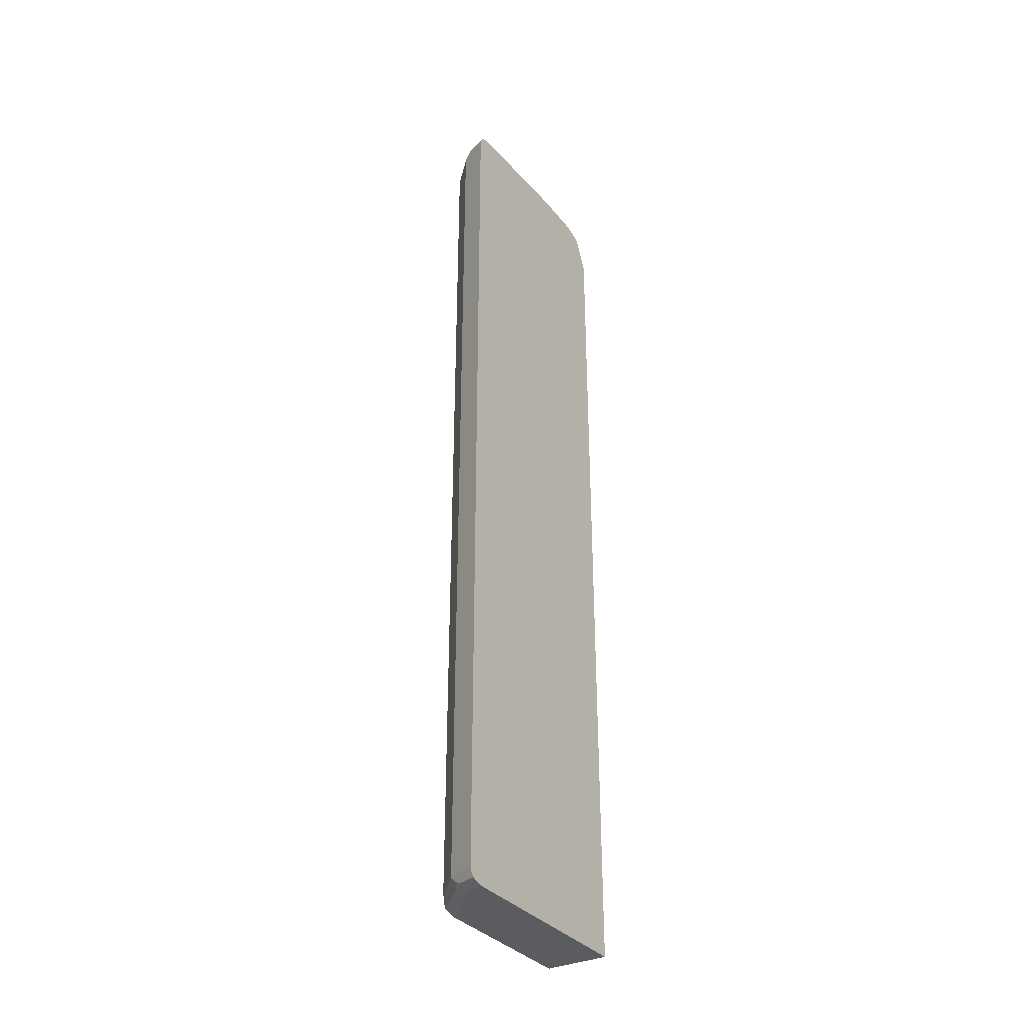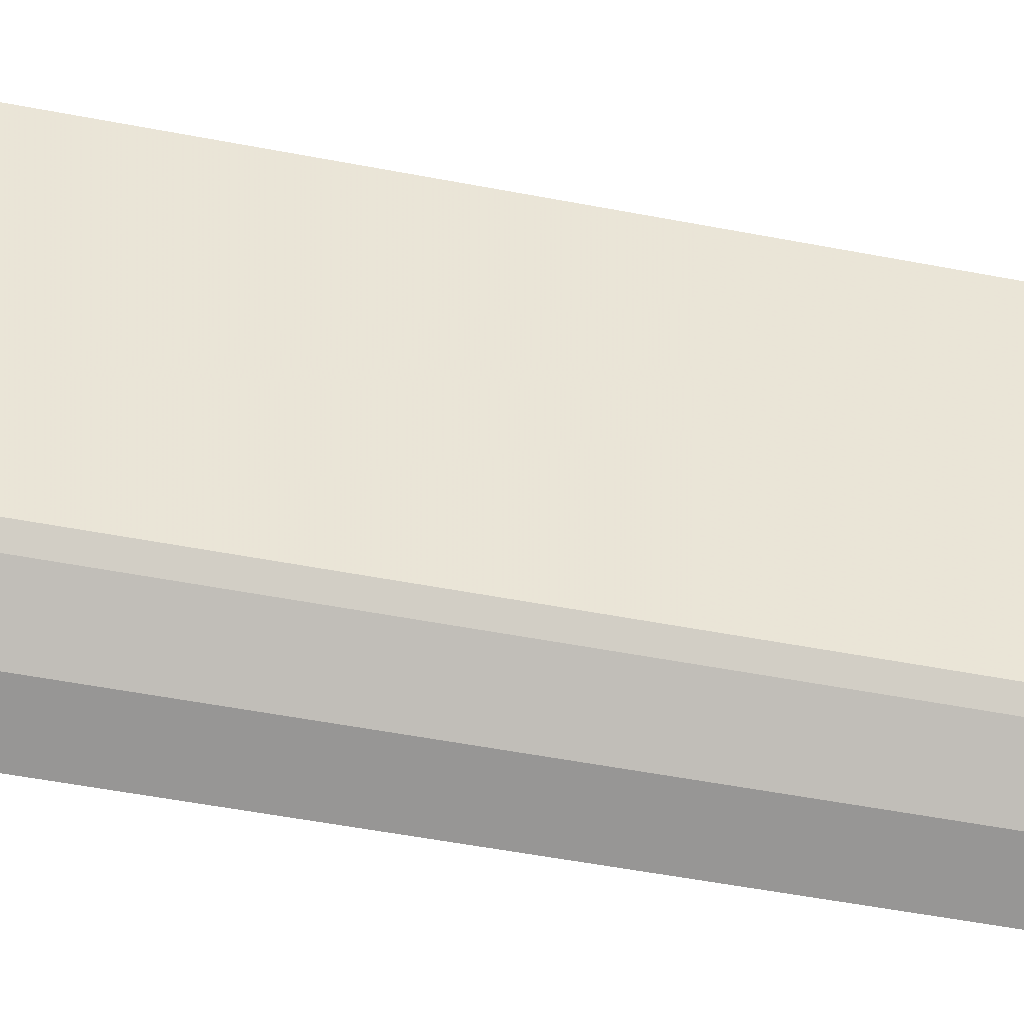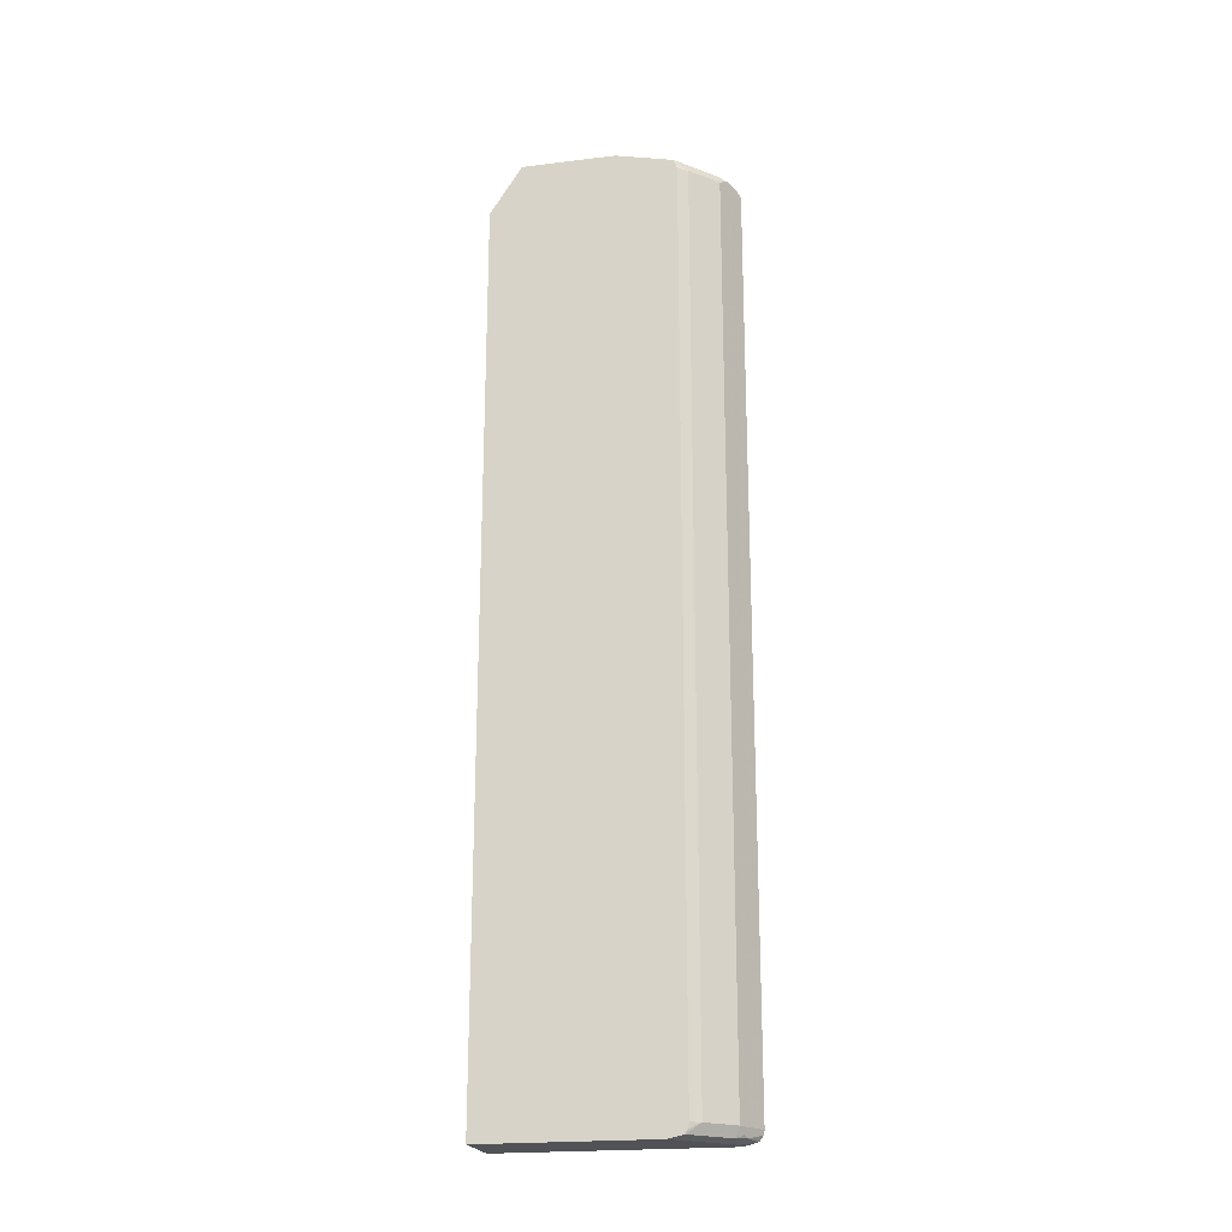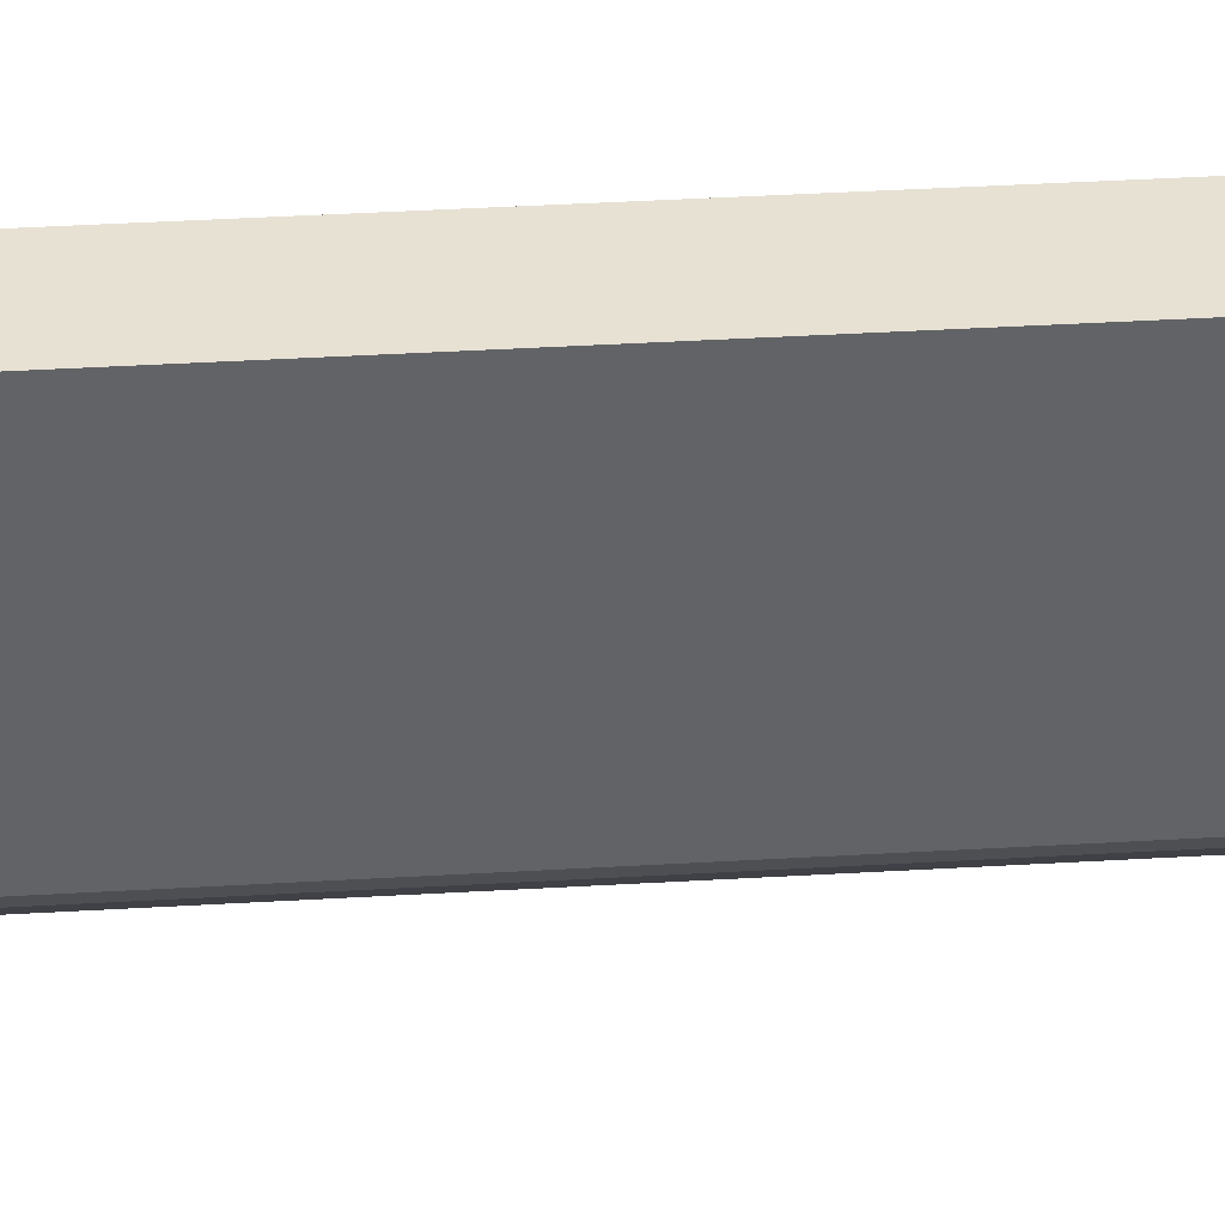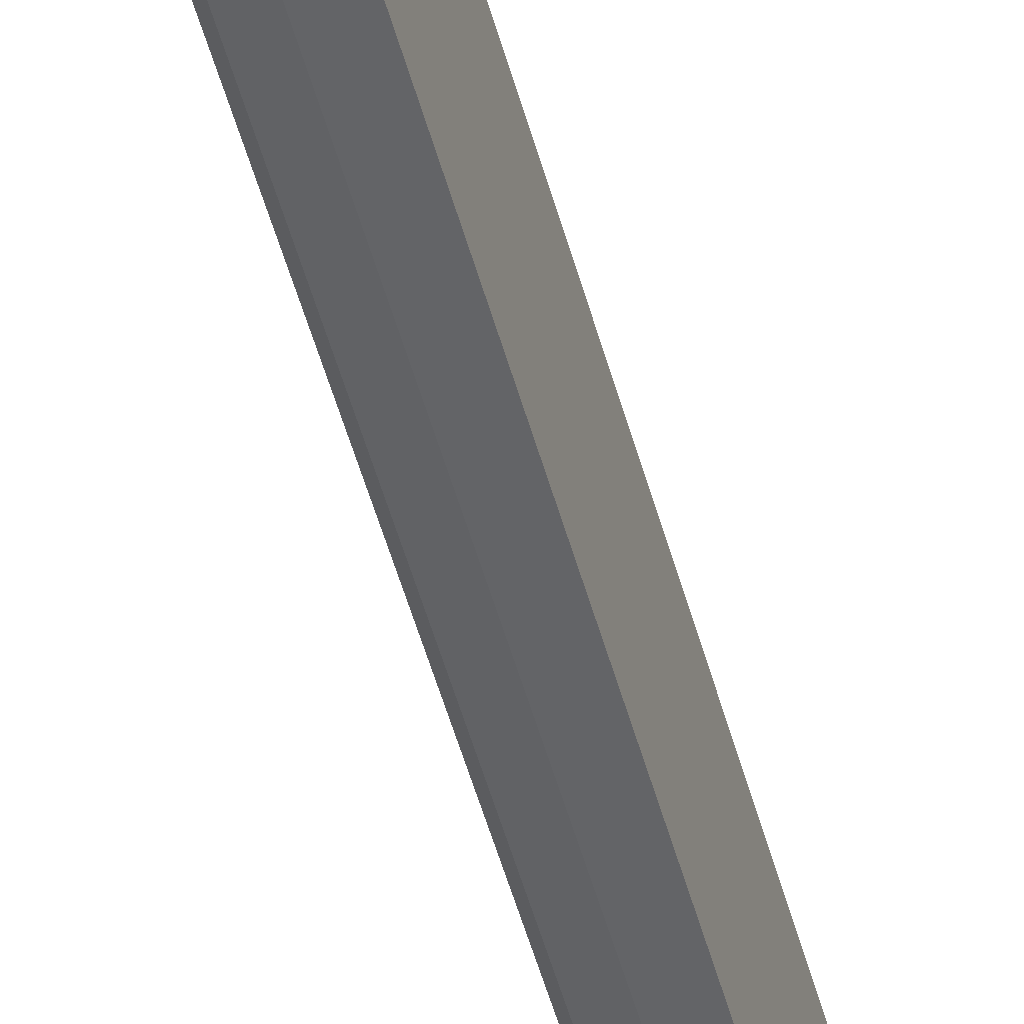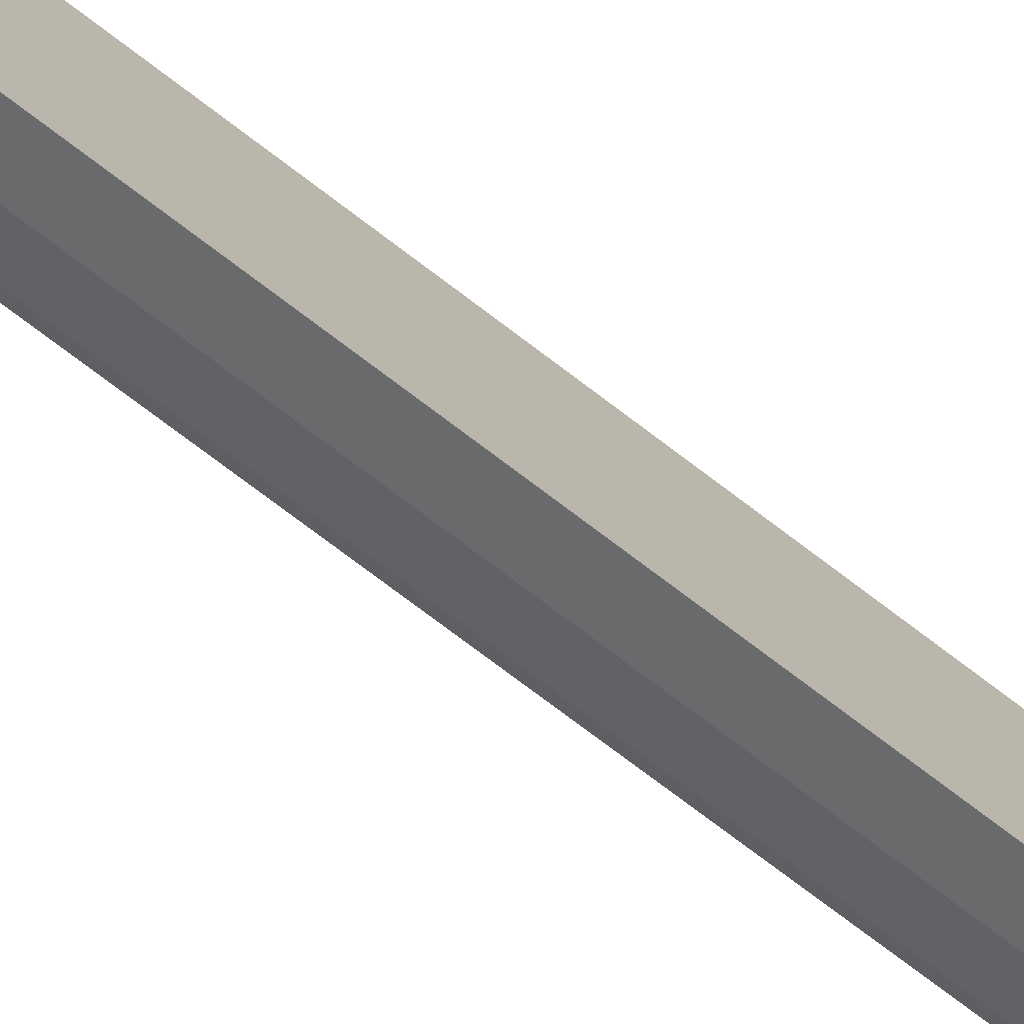
<metadata>
{"format":"obj","ext":"obj","renderer":"f3d","projection":"perspective","resolution":1024,"background":"white","views":[{"elev":-33.7,"azim":-147.6,"up":"+Y"},{"elev":-41.6,"azim":76.1,"up":"+Z"},{"elev":-21.2,"azim":102.2,"up":"+Y"},{"elev":39.5,"azim":85.8,"up":"+Z"},{"elev":-62.8,"azim":-162.9,"up":"+Z"},{"elev":-77.7,"azim":-126.9,"up":"+Z"}]}
</metadata>
<code>
v 0.2096 0.3804 0.1939
v 0.201 0.3804 0.1939
v 0.2763 0.3725 0.1939
v 0.2173 0.4191 0.1863
v 0.2121 0.4294 0.1811
v 0.2057 0.4268 0.1785
v 0.201 0.4139 0.1794
v 0.201 -0.6675 0.1939
v 0.2763 0.4306 0.1567
v 0.2598 0.4306 0.165
v 0.2443 0.4306 0.1728
v 0.2763 -0.6675 0.1939
v 0.2288 0.4306 0.1766
v 0.213 0.4306 0.1798
v 0.2085 0.4306 0.1707
v 0.2071 0.4306 0.1674
v 0.201 0.4306 0.1491
v 0.201 0.423 0.1748
v 0.201 -0.6675 -0.06288
v 0.2763 0.4306 0.04683
v 0.2763 -0.6675 -0.003052
v 0.201 0.4306 0.08574
v 0.201 -0.6641 -0.07761
v 0.2173 -0.6675 -0.06208
v 0.2173 0.4191 -0.06208
v 0.201 0.4191 -0.06288
v 0.2755 0.4306 0.04711
v 0.2763 0.4152 -0.02049
v 0.2639 0.4152 -0.03298
v 0.2328 0.4152 -0.06403
v 0.2328 -0.6675 -0.04656
v 0.2763 -0.6647 -0.01551
v 0.201 -0.6633 -0.07991
v 0.2225 -0.6622 -0.07243
v 0.2348 -0.6635 -0.06208
v 0.201 0.4154 -0.07944
v 0.2763 0.4136 -0.02126
v 0.269 0.4035 -0.03621
v 0.238 0.4035 -0.06726
v 0.2251 0.4113 -0.07372
v 0.2018 0.4152 -0.07952
v 0.2658 -0.6635 -0.03103
v 0.2763 -0.6635 -0.02049
v 0.201 -0.6616 -0.08125
v 0.201 -0.657 -0.08448
v 0.238 -0.6519 -0.06726
v 0.229 -0.6596 -0.06983
v 0.201 0.4148 -0.08054
v 0.2763 0.4035 -0.02479
v 0.269 -0.6519 -0.03621
v 0.201 0.4035 -0.08577
v 0.2763 -0.659 -0.02304
v 0.201 -0.6519 -0.08577
v 0.2763 -0.6519 -0.02479
f 24 34 35
f 24 35 32
f 24 32 31
f 25 30 36
f 30 39 40
f 28 37 38
f 29 38 39
f 24 33 34
f 29 39 30
f 25 36 26
f 28 38 29
f 20 28 29
f 22 27 26
f 21 31 32
f 20 30 25
f 20 29 30
f 20 26 27
f 20 25 26
f 19 23 24
f 9 11 10
f 9 13 11
f 30 40 41
f 9 14 13
f 23 33 24
f 30 41 36
f 38 54 50
f 32 42 43
f 9 15 14
f 45 53 46
f 43 50 52
f 42 50 43
f 40 51 48
f 40 48 41
f 39 53 51
f 39 46 53
f 39 51 40
f 38 46 39
f 38 50 46
f 38 49 54
f 37 49 38
f 50 54 52
f 36 41 48
f 35 50 42
f 35 46 50
f 35 47 46
f 34 47 35
f 34 46 47
f 34 45 46
f 34 44 45
f 33 44 34
f 32 35 42
f 9 16 15
f 2 36 48
f 9 22 17
f 3 9 10
f 2 19 8
f 2 23 19
f 2 33 23
f 2 44 33
f 2 45 44
f 2 53 45
f 2 51 53
f 2 26 36
f 2 22 26
f 3 10 11
f 2 17 22
f 2 7 18
f 2 6 7
f 2 5 6
f 2 4 5
f 1 4 2
f 1 3 4
f 1 12 3
f 1 8 12
f 1 2 8
f 9 17 16
f 2 18 17
f 3 11 4
f 2 48 51
f 3 21 32
f 9 27 22
f 3 12 21
f 8 21 12
f 8 31 21
f 8 24 31
f 8 19 24
f 6 18 7
f 6 17 18
f 6 16 17
f 6 15 16
f 6 14 15
f 5 14 6
f 9 20 27
f 4 13 5
f 5 13 14
f 3 43 52
f 3 52 54
f 3 54 49
f 3 49 37
f 3 32 43
f 3 28 20
f 3 20 9
f 4 11 13
f 3 37 28

</code>
